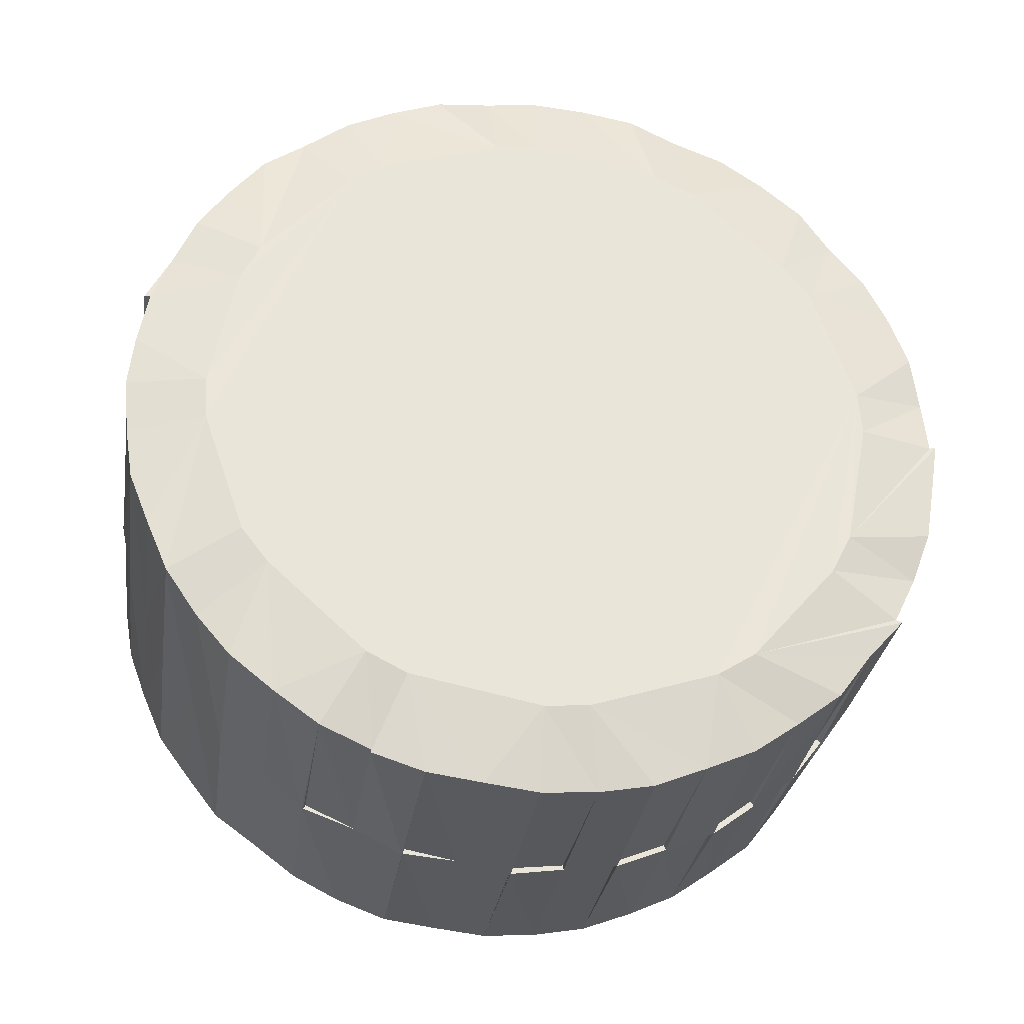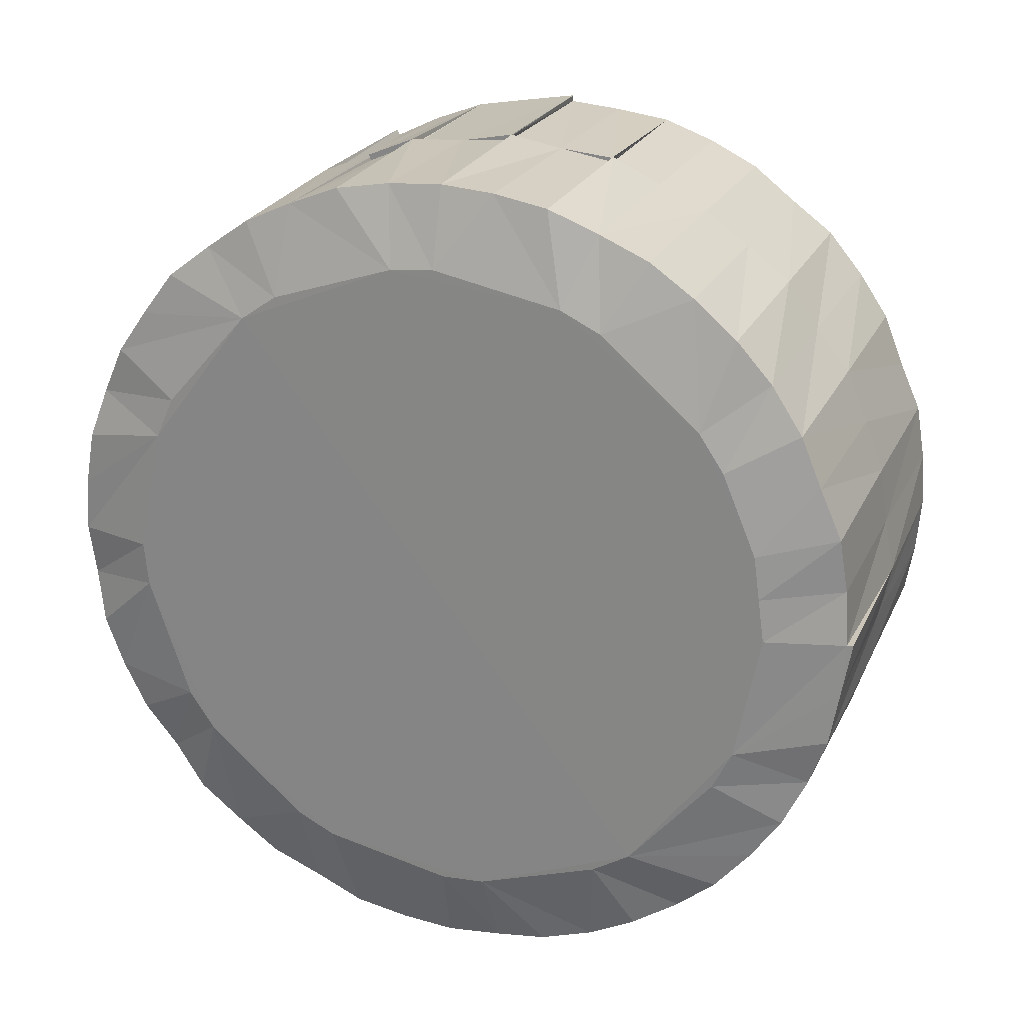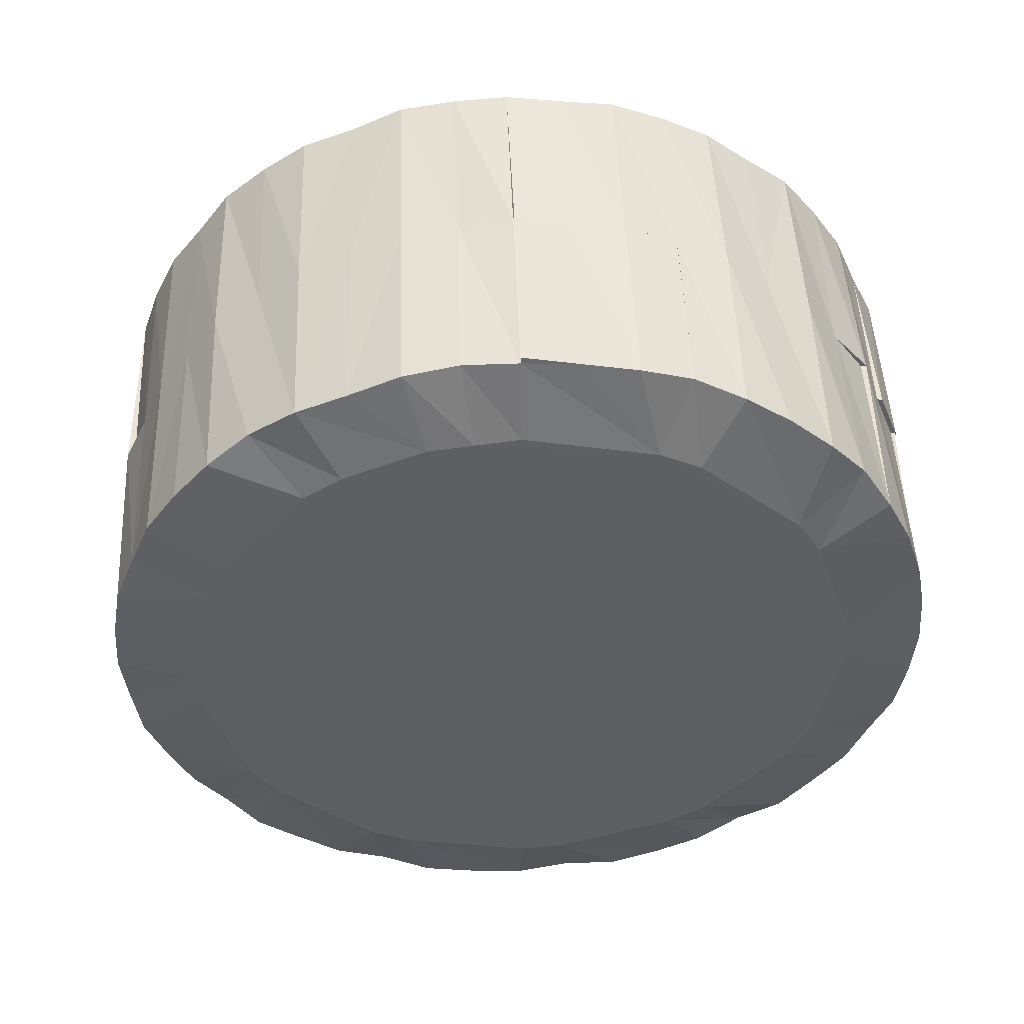
<metadata>
{"format":"obj","ext":"obj","renderer":"f3d","projection":"perspective","resolution":1024,"background":"white","views":[{"elev":-30.9,"azim":-98.5,"up":"+Y"},{"elev":23.2,"azim":110.4,"up":"+Z"},{"elev":48.0,"azim":87.6,"up":"+Y"}]}
</metadata>
<code>
o Single_Wheel
v 0.05681 -0.5524 -2.151
v -0.9825 -0.5547 -2.148
v -0.9795 -0.2604 2.193
v 0.05681 -0.2616 2.187
v -0.9782 0.02806 2.242
v -0.9782 -2.037 -0.8501
v -1.092 -0.222 -1.787
v -1.089 0.01756 -1.803
v 1.092 2.243 0.009275
v 1.206 -1.626 0.6806
v 1.096 -2.112 0.5784
v 1.091 -2.166 0.2879
v 0.0569 0.3146 2.192
v 1.091 2.227 -0.2779
v 1.086 2.277 0.01119
v -0.949 0.317 2.191
v 0.05692 -2.012 -0.8444
v -0.9392 -2.007 -0.838
v 0.05681 -2.11 -0.5719
v 0.05681 -1.913 -1.117
v 0.05681 2.206 -0.2892
v 0.05681 2.268 0.003582
v -1.089 -0.8803 -1.559
v -1.09 0.7052 -1.668
v -1.089 -1.066 -1.415
v -1.089 -1.537 -0.8986
v -0.3017 -0.4387 0.7097
v -0.3017 -0.7784 0.2709
v -0.3017 -0.7869 -0.218
v -0.3017 -0.6154 -0.5428
v 0.05681 0.5973 2.133
v 0.05732 0.8732 2.043
v 0.2488 -0.4727 0.6878
v -0.3017 0.8634 -0.166
v -0.3017 0.8442 0.2141
v -0.3017 0.6716 0.5525
v -0.3017 0.3627 0.7684
v -0.3017 0.7049 -0.5066
v 1.203 -1.768 0.000839
v -1.089 1.433 -1.093
v -1.089 1.577 -0.9064
v -1.089 0.917 -1.563
v -1.089 1.791 -0.2416
v 0.05681 -2.11 0.5773
v -1.09 -1.756 0.2371
v -1.089 -1.777 0.000839
v -1.089 -1.645 -0.6879
v 0.2488 0.8216 -0.293
v -1.089 -0.8728 1.556
v -1.092 -1.404 1.102
v -0.3017 0.004263 0.843
v 1.07 2.221 0.2995
v 1.094 2.18 0.585
v 0.2488 0.004316 0.8493
v 0.05681 0.6018 2.143
v 0.05681 0.605 2.164
v 0.05681 0.6018 2.146
v -1.089 -1.533 0.9017
v 1.059 -2.02 0.8484
v 0.05681 0.6107 2.171
v 0.05686 -0.2533 -2.179
v 0.05681 -0.2746 -2.21
v -0.9589 -0.2724 -2.192
v 0.05681 -2.028 0.8518
v 0.05681 0.3068 -2.21
v 1.09 -2.017 -0.8492
v -0.9817 -2.125 0.5756
v 0.05681 -2.117 -0.5761
v -0.9824 0.5998 2.143
v 0.05396 0.6018 2.146
v 0.05681 -2.002 0.8411
v 0.05681 -2.005 0.8422
v 0.05381 0.6018 2.146
v 0.05681 -1.998 0.8396
v 1.095 2.063 0.8531
v 1.203 1.766 0.476
v 1.091 -1.89 1.112
v 1.093 -1.725 1.345
v 0.05681 0.02404 -2.225
v -1.092 -0.6586 1.663
v -0.9759 0.02529 2.208
v -0.9771 0.02172 -2.224
v -0.9818 -2.014 0.8455
v 0.05681 -2.031 0.8548
v -1.089 0.2629 1.778
v -1.089 0.02656 1.795
v -1.089 1.688 0.68
v 0.05681 -2.119 -0.5746
v -1.089 1.583 0.8924
v 0.05681 -2.144 -0.5823
v 0.05681 -2.137 -0.5775
v -0.9812 0.3049 -2.194
v -1.089 1.112 1.409
v -1.089 1.821 -0.008461
v -0.9818 -0.8268 -2.038
v 1.203 1.798 0.2414
v 1.203 1.83 0.009839
v 1.203 1.586 0.9076
v 0.05681 -1.893 1.105
v 0.05681 -2.139 0.5798
v 1.094 -2.117 -0.5749
v 1.09 1.952 1.115
v -0.9785 0.8768 2.045
v 0.05681 -1.918 1.123
v 0.05681 -1.889 1.112
v -0.9763 -1.896 1.106
v -0.9603 -1.722 1.344
v -0.9821 -2.165 -0.285
v -0.9818 -2.126 -0.5775
v -1.089 0.926 1.553
v 0.05683 0.3195 -2.183
v 0.05681 0.593 -2.142
v 1.09 0.03135 -2.214
v 0.05456 0.596 -2.169
v 0.05681 0.5294 -2.175
v 0.0543 0.59 -2.168
v 0.05681 -1.74 1.357
v 0.05681 -1.733 1.353
v 0.05681 -1.541 1.563
v 0.05681 -1.727 1.347
v 0.05681 -1.715 1.338
v 1.205 -1.069 1.423
v 1.093 -1.547 1.579
v 0.05681 0.5975 -2.165
v 0.05681 0.5975 -2.174
v 0.05681 0.596 -2.169
v -0.9841 0.5929 -2.142
v 0.05599 0.5969 -2.172
v 0.05681 0.5975 -2.172
v 0.05603 0.5975 -2.172
v 1.203 -1.528 0.9002
v 0.05681 0.5979 -2.167
v 0.05306 0.5979 -2.167
v 0.05681 0.6062 -2.143
v 0.05681 0.5975 -2.168
v 0.05396 0.5975 -2.168
v 0.05381 0.5975 -2.168
v 0.05392 0.5975 -2.167
v -0.9782 0.5975 -2.174
v 0.05407 0.5956 -2.168
v 0.054 0.5974 -2.168
v 0.05501 0.5963 -2.17
v 0.05396 0.5974 -2.168
v 1.074 -1.32 1.754
v 0.05681 -1.56 1.589
v -0.9806 -1.551 1.575
v 0.05681 -1.536 1.568
v 1.203 -0.6509 -1.657
v 1.095 -0.5433 -2.141
v 1.203 0.03571 -1.794
v 0.05681 1.138 1.925
v 0.05689 1.374 1.756
v 0.05681 0.8685 -2.063
v 1.095 1.601 1.577
v 1.072 -0.8111 -2.043
v -0.9505 1.372 1.746
v 1.09 1.375 1.766
v 1.089 -1.079 1.924
v 1.087 -1.084 -1.921
v 0.05681 -1.088 -1.925
v 0.05681 -1.085 1.916
v 0.05681 -1.309 1.741
v 0.05681 -1.329 1.766
v -0.9764 1.137 1.917
v 0.05681 -1.309 1.741
v 1.092 -1.31 -1.752
v 1.068 1.783 1.358
v 0.05686 -1.312 -1.749
v 0.05681 -2.162 -0.287
v 0.05681 1.774 1.339
v 1.203 1.455 1.105
v 1.09 -1.887 -1.105
v 0.05681 -1.892 -1.106
v 0.0568 -1.916 -1.124
v 0.05681 -2.184 0.004507
v 0.05681 -2.217 0.002022
v 0.05681 -1.72 -1.34
v 1.062 -1.718 -1.344
v 0.05681 1.607 1.583
v 1.093 -1.543 -1.569
v 1.092 -0.2517 -2.192
v 1.092 -0.8201 2.045
v 1.073 -0.2639 2.198
v 1.095 -0.5477 2.152
v 0.05681 2.178 -0.5735
v 1.204 -1.388 -1.094
v 1.203 -0.2097 1.781
v 0.05681 -1.555 -1.58
v 0.05681 -0.8126 2.027
v 0.05681 -0.8184 2.043
v 0.05681 -0.8253 2.057
v 0.05681 0.8773 -2.033
v -0.9773 1.132 -1.926
v 1.089 0.03058 2.223
v -0.9566 2.219 -0.2995
v -0.963 0.8614 -2.045
v 1.096 1.6 -1.563
v 1.091 1.952 -1.103
v 1.092 1.791 -1.338
v -0.9769 2.241 -0.004599
v 0.05681 -1.309 1.74
v 0.05681 2.236 -0.005459
v 0.05681 -2.21 0.000839
v 0.05681 -2.176 0.2884
v 0.05681 -2.211 0.002339
v 0.05683 1.961 -1.115
v 0.05681 -1.095 1.945
v -0.9818 -1.315 1.749
v 0.05681 -2.205 -0.000811
v 0.05681 -2.192 -0.002311
v 0.05681 -2.208 -0.000808
v -0.9794 2.22 0.2791
v -0.9782 -1.095 1.945
v 0.05681 2.214 0.2845
v 0.05681 -2.175 0.2882
v 0.05681 -1.077 1.92
v -0.9757 -2.197 -0.002646
v 1.091 0.3132 2.203
v -0.9759 -1.08 1.915
v 1.203 -1.524 -0.8971
v 0.05681 1.14 -1.91
v 0.05682 1.143 -1.94
v 1.206 1.695 -0.675
v 1.091 1.14 -1.912
v 1.095 2.177 -0.5694
v 0.05676 1.366 -1.745
v 1.068 2.08 -0.8371
v 0.05681 2.09 -0.8413
v 1.203 1.591 -0.8897
v 0.0568 2.054 -0.8475
v -0.9627 -2.17 0.2918
v -0.9808 1.365 -1.764
v 1.203 0.2722 -1.776
v 1.096 0.604 2.152
v 1.076 0.8687 2.043
v 1.203 0.7133 1.668
v 1.072 0.327 -2.194
v 0.05681 2.173 0.5773
v 0.05682 2.07 0.8431
v 0.05681 -2.184 0.293
v 0.05681 -2.168 0.2873
v 0.05679 -0.8182 -2.039
v -0.9779 -1.088 -1.925
v -0.9575 -1.33 -1.754
v 0.05681 -0.5488 2.14
v -0.3017 -0.32 -0.7762
v -0.3017 0.07515 -0.8456
v 0.2488 -0.3224 -0.7831
v -0.9489 -0.8197 2.044
v 0.05681 -0.5449 2.137
v 1.097 0.6053 -2.137
v 0.05681 -0.5549 2.171
v 1.059 -2.168 -0.2904
v 0.2488 -0.8046 -0.1022
v 0.2488 -0.7004 -0.4287
v 0.05681 -2.152 0.2854
v -0.9826 -0.5516 2.142
v -0.9756 -1.901 -1.11
v -0.9818 1.596 -1.577
v 0.05687 1.605 -1.578
v -0.3017 0.4525 -0.7406
v 0.05681 -2.145 0.2869
v 0.2488 0.6463 -0.5878
v 0.2488 0.2172 -0.834
v 1.09 -2.188 -0.000378
v -0.9814 2.171 0.5719
v -0.9819 -1.551 -1.576
v 1.091 0.8861 -2.044
v 1.203 0.9336 -1.55
v -0.9811 -1.735 -1.344
v -0.9656 2.059 0.833
v -0.9824 2.169 -0.5782
v 1.204 -1.745 -0.236
v -0.9794 1.786 1.342
v 1.071 1.387 -1.753
v 0.05681 1.953 1.116
v 0.05681 0.02816 2.243
v -0.9643 1.769 -1.352
v 0.2488 -0.7721 0.2691
v 0.05681 0.02219 2.215
v 0.05681 0.02956 2.219
v 0.05681 1.774 -1.34
v -0.9768 1.943 -1.114
v 0.2488 0.8749 0.08044
v 0.2488 0.7382 0.4564
v 0.2488 0.4595 0.7286
v 1.204 1.137 -1.422
v 0.05681 0.02833 2.236
v 1.203 -0.8637 -1.554
v 1.203 -0.8743 1.56
v 0.05681 0.02956 2.237
v 0.05681 -2.114 0.5716
v -0.975 1.946 1.109
v -0.9823 1.594 1.569
v 1.203 0.02656 1.804
v -0.9796 2.067 -0.857
v 1.203 0.926 1.565
v 1.088 1.138 1.931
f 3 4 5
f 7 40 8
f 10 11 12
f 14 15 9
f 20 17 173
f 40 7 47
f 22 15 14
f 26 47 25
f 27 28 29
f 27 29 30
f 1 242 2
f 35 36 34
f 36 37 34
f 38 34 37
f 7 23 47
f 25 47 23
f 43 41 40
f 24 40 42
f 8 40 24
f 46 45 47
f 49 85 50
f 48 34 38
f 27 38 51
f 51 37 54
f 32 31 55
f 56 13 57
f 45 58 85
f 59 11 10
f 32 57 60
f 61 1 62
f 13 55 57
f 47 45 85
f 47 85 40
f 214 52 9
f 19 68 17
f 55 31 69
f 55 70 32
f 71 72 59
f 57 73 60
f 74 71 59
f 73 57 32
f 70 55 57
f 69 57 55
f 75 76 53
f 80 5 81
f 70 73 32
f 2 63 62
f 80 3 5
f 37 51 38
f 61 63 82
f 83 45 67
f 104 83 84
f 61 82 79
f 63 8 82
f 85 86 16
f 61 62 63
f 7 63 2
f 169 88 91
f 92 65 82
f 93 89 87
f 85 93 87
f 40 85 87
f 40 87 43
f 64 83 72
f 2 95 7
f 43 87 94
f 84 64 104
f 71 104 72
f 64 72 104
f 88 169 19
f 80 86 85
f 96 97 52
f 76 96 53
f 96 52 53
f 88 90 68
f 90 17 68
f 71 74 104
f 99 104 74
f 44 100 71
f 72 71 100
f 64 59 72
f 31 32 69
f 19 17 101
f 76 75 102
f 238 75 53
f 105 106 99
f 49 80 85
f 58 50 85
f 8 92 82
f 17 90 6
f 90 109 6
f 56 16 13
f 93 85 110
f 63 7 8
f 79 65 111
f 113 79 111
f 107 106 105
f 18 17 6
f 74 59 77
f 109 88 19
f 109 90 91
f 114 115 116
f 109 91 88
f 119 117 118
f 119 118 120
f 119 120 121
f 117 120 104
f 120 121 104
f 121 105 104
f 78 122 123
f 121 78 119
f 122 78 77
f 83 64 84
f 71 72 83
f 124 115 112
f 115 125 126
f 105 77 104
f 126 116 115
f 78 120 117
f 117 104 78
f 115 111 112
f 104 77 78
f 79 82 65
f 111 127 112
f 92 111 65
f 78 121 120
f 92 127 111
f 83 44 71
f 64 100 59
f 115 128 125
f 74 77 99
f 125 129 130
f 77 105 99
f 125 130 128
f 77 59 131
f 126 125 128
f 59 10 131
f 107 105 121
f 132 124 133
f 124 132 134
f 135 132 136
f 58 107 50
f 58 106 107
f 132 133 136
f 120 107 121
f 132 129 134
f 125 134 129
f 122 77 131
f 137 136 133
f 135 129 132
f 124 138 133
f 137 133 138
f 107 118 117
f 109 19 169
f 118 107 120
f 137 138 139
f 138 124 139
f 136 137 139
f 138 136 137
f 130 129 135
f 130 135 136
f 136 138 135
f 124 135 138
f 115 137 116
f 140 116 137
f 99 106 104
f 141 140 137
f 125 128 139
f 128 142 139
f 136 139 141
f 104 106 83
f 115 143 137
f 115 116 143
f 140 143 116
f 141 143 140
f 116 140 114
f 140 141 114
f 145 117 119
f 107 117 146
f 145 146 117
f 128 115 142
f 114 142 115
f 142 141 114
f 126 142 114
f 119 78 147
f 141 126 114
f 18 6 47
f 147 78 123
f 6 109 47
f 18 47 26
f 127 139 124
f 124 112 127
f 126 141 140
f 126 140 116
f 143 141 137
f 137 143 138
f 126 124 141
f 143 141 124
f 138 143 124
f 114 141 139
f 137 136 143
f 143 136 141
f 136 141 130
f 141 142 130
f 128 130 142
f 126 128 142
f 144 123 122
f 135 126 141
f 135 141 136
f 135 124 126
f 153 134 125
f 179 152 154
f 155 1 149
f 139 142 114
f 155 159 160
f 152 179 156
f 161 144 158
f 156 151 152
f 144 162 163
f 145 147 123
f 156 164 151
f 144 145 123
f 163 145 144
f 161 165 144
f 102 98 76
f 167 98 102
f 168 159 166
f 171 167 154
f 75 239 102
f 172 174 173
f 170 167 102
f 110 85 103
f 85 16 69
f 85 69 103
f 155 149 148
f 167 179 154
f 177 180 178
f 164 156 110
f 110 156 93
f 242 1 155
f 14 21 22
f 149 61 181
f 180 166 186
f 180 168 166
f 187 183 184
f 153 125 139
f 69 56 60
f 69 60 73
f 73 70 69
f 190 182 189
f 70 57 69
f 190 191 182
f 69 16 56
f 192 134 153
f 32 103 69
f 183 194 4
f 164 110 103
f 103 32 151
f 164 103 151
f 192 153 196
f 15 22 9
f 147 146 119
f 162 147 163
f 201 147 162
f 145 163 147
f 199 206 198
f 21 202 22
f 162 144 165
f 201 162 165
f 176 169 203
f 176 204 205
f 148 181 150
f 181 113 150
f 4 194 280
f 139 196 153
f 165 161 162
f 161 207 162
f 163 162 207
f 208 163 207
f 21 195 200
f 209 169 210
f 209 211 169
f 174 172 66
f 211 203 169
f 203 204 209
f 127 196 139
f 205 204 203
f 200 202 21
f 19 101 68
f 94 200 195
f 22 202 200
f 169 175 210
f 200 212 22
f 204 215 175
f 158 216 161
f 175 209 204
f 17 66 101
f 161 213 207
f 176 205 217
f 207 191 216
f 207 158 182
f 17 20 66
f 217 205 203
f 22 214 9
f 216 158 207
f 88 101 90
f 165 208 201
f 201 208 147
f 119 146 145
f 163 208 162
f 161 219 213
f 175 217 210
f 91 90 101
f 88 68 101
f 127 92 24
f 24 196 127
f 92 8 24
f 203 209 217
f 217 209 210
f 217 108 169
f 66 172 220
f 217 169 176
f 172 178 220
f 186 220 178
f 226 224 221
f 225 227 228
f 227 223 229
f 178 180 186
f 229 198 227
f 222 226 221
f 222 192 193
f 181 148 149
f 113 181 79
f 219 161 216
f 208 207 213
f 61 79 181
f 208 146 147
f 149 1 61
f 53 52 214
f 238 53 214
f 165 162 208
f 232 222 193
f 168 160 159
f 192 196 193
f 150 113 237
f 168 180 188
f 235 60 234
f 56 234 60
f 218 234 13
f 240 231 204
f 67 45 231
f 215 204 231
f 215 241 44
f 55 13 234
f 204 12 215
f 241 175 215
f 56 57 234
f 226 222 232
f 55 234 57
f 108 109 169
f 60 235 32
f 42 193 196
f 151 32 235
f 245 191 190
f 245 190 189
f 247 27 246
f 30 246 27
f 219 216 189
f 243 168 244
f 189 216 191
f 168 243 160
f 207 182 191
f 244 23 243
f 146 208 50
f 146 50 107
f 7 95 243
f 50 208 213
f 250 4 257
f 49 50 219
f 23 244 25
f 213 219 50
f 95 242 243
f 58 83 106
f 45 83 58
f 191 245 252
f 250 252 4
f 160 243 242
f 243 23 7
f 252 250 184
f 184 183 252
f 250 245 184
f 109 108 47
f 245 189 182
f 245 182 184
f 254 255 29
f 219 189 249
f 249 49 219
f 80 49 249
f 108 217 46
f 47 108 46
f 174 66 20
f 217 175 256
f 215 44 204
f 191 252 257
f 174 177 173
f 20 173 258
f 257 252 245
f 247 246 248
f 20 258 174
f 29 255 30
f 241 215 231
f 17 258 173
f 191 257 249
f 231 217 256
f 189 191 249
f 256 175 241
f 256 241 231
f 177 178 172
f 226 259 260
f 38 27 261
f 247 261 27
f 172 173 177
f 257 245 250
f 38 261 263
f 12 256 241
f 256 12 262
f 262 44 256
f 241 256 44
f 80 249 257
f 263 261 264
f 240 204 44
f 232 193 42
f 257 3 80
f 42 196 24
f 252 183 4
f 22 212 214
f 265 209 175
f 239 238 266
f 251 233 237
f 203 211 265
f 211 209 265
f 176 203 265
f 267 244 188
f 214 266 238
f 251 268 233
f 268 224 269
f 212 266 214
f 233 150 237
f 241 215 12
f 12 176 265
f 94 212 200
f 177 174 270
f 271 266 87
f 87 266 212
f 204 176 12
f 233 268 269
f 270 25 267
f 134 251 237
f 91 101 253
f 94 195 43
f 212 94 87
f 195 272 43
f 239 75 238
f 192 251 134
f 270 258 26
f 270 174 258
f 266 271 239
f 124 134 237
f 124 237 115
f 237 111 115
f 227 225 223
f 26 25 270
f 17 18 258
f 237 113 111
f 268 251 192
f 14 225 21
f 101 66 273
f 276 274 170
f 66 220 273
f 26 258 18
f 273 253 101
f 226 275 224
f 179 167 170
f 188 180 177
f 102 239 276
f 21 225 185
f 188 244 168
f 222 221 224
f 4 3 257
f 262 11 44
f 267 177 270
f 177 267 188
f 100 44 11
f 11 59 100
f 25 244 267
f 28 27 33
f 28 33 279
f 277 4 280
f 279 254 28
f 29 28 254
f 255 254 54
f 276 170 102
f 281 194 288
f 192 222 268
f 268 222 224
f 199 197 282
f 224 275 269
f 197 260 282
f 218 13 194
f 254 279 54
f 34 48 284
f 34 284 35
f 277 288 194
f 35 284 285
f 35 285 36
f 286 36 285
f 226 260 275
f 199 282 206
f 284 48 286
f 288 277 280
f 166 159 289
f 289 159 155
f 280 194 281
f 289 155 148
f 186 166 289
f 283 206 282
f 27 51 54
f 27 54 33
f 259 232 42
f 144 122 290
f 255 248 30
f 246 30 248
f 158 144 290
f 288 291 281
f 291 277 13
f 226 232 259
f 44 292 240
f 291 13 281
f 33 54 279
f 13 280 281
f 277 194 13
f 100 240 292
f 276 271 293
f 265 175 169
f 169 253 265
f 39 253 273
f 253 39 265
f 87 89 271
f 13 81 280
f 271 276 239
f 182 158 290
f 182 290 187
f 100 67 240
f 169 91 253
f 291 288 5
f 291 5 277
f 4 277 5
f 16 81 13
f 293 274 276
f 81 16 86
f 81 5 288
f 170 274 294
f 288 280 81
f 259 282 260
f 274 93 294
f 80 81 86
f 64 72 100
f 182 187 184
f 179 170 294
f 10 265 39
f 12 11 262
f 294 156 179
f 93 156 294
f 274 293 89
f 265 10 12
f 89 93 274
f 89 293 271
f 183 187 295
f 295 194 183
f 194 295 218
f 259 42 278
f 282 259 278
f 171 98 167
f 247 248 264
f 255 54 248
f 264 248 54
f 37 36 286
f 54 37 286
f 285 284 286
f 54 286 264
f 199 198 287
f 199 287 197
f 275 260 197
f 275 197 287
f 275 287 269
f 83 67 44
f 283 282 278
f 287 198 229
f 261 247 264
f 48 38 263
f 292 44 67
f 263 286 48
f 264 286 263
f 242 155 160
f 67 100 292
f 236 235 234
f 236 234 218
f 278 42 40
f 231 240 67
f 46 217 231
f 227 198 230
f 46 231 45
f 206 230 198
f 297 235 236
f 95 2 242
f 236 218 295
f 206 296 230
f 157 154 152
f 157 171 154
f 227 230 228
f 230 272 185
f 62 1 2
f 185 228 230
f 21 185 195
f 272 195 185
f 225 228 185
f 297 157 298
f 235 297 298
f 296 206 283
f 272 230 296
f 283 41 296
f 43 272 296
f 297 171 157
f 157 152 298
f 151 298 152
f 235 298 151
f 278 40 41
f 41 283 278
f 296 41 43
f 223 14 9
f 223 9 97
f 9 52 97
f 97 96 76
f 223 225 14
f 273 10 39
f 236 187 122
f 220 186 273
f 186 10 273
f 171 297 236
f 148 186 289
f 122 10 148
f 122 131 10
f 122 287 171
f 287 223 96
f 233 148 150
f 148 233 287
f 76 98 171
f 122 148 287
f 287 233 269
f 10 186 148
f 187 236 295
f 236 122 171
f 223 287 229
f 171 287 96
f 96 76 171
f 97 96 223
f 187 290 122

</code>
